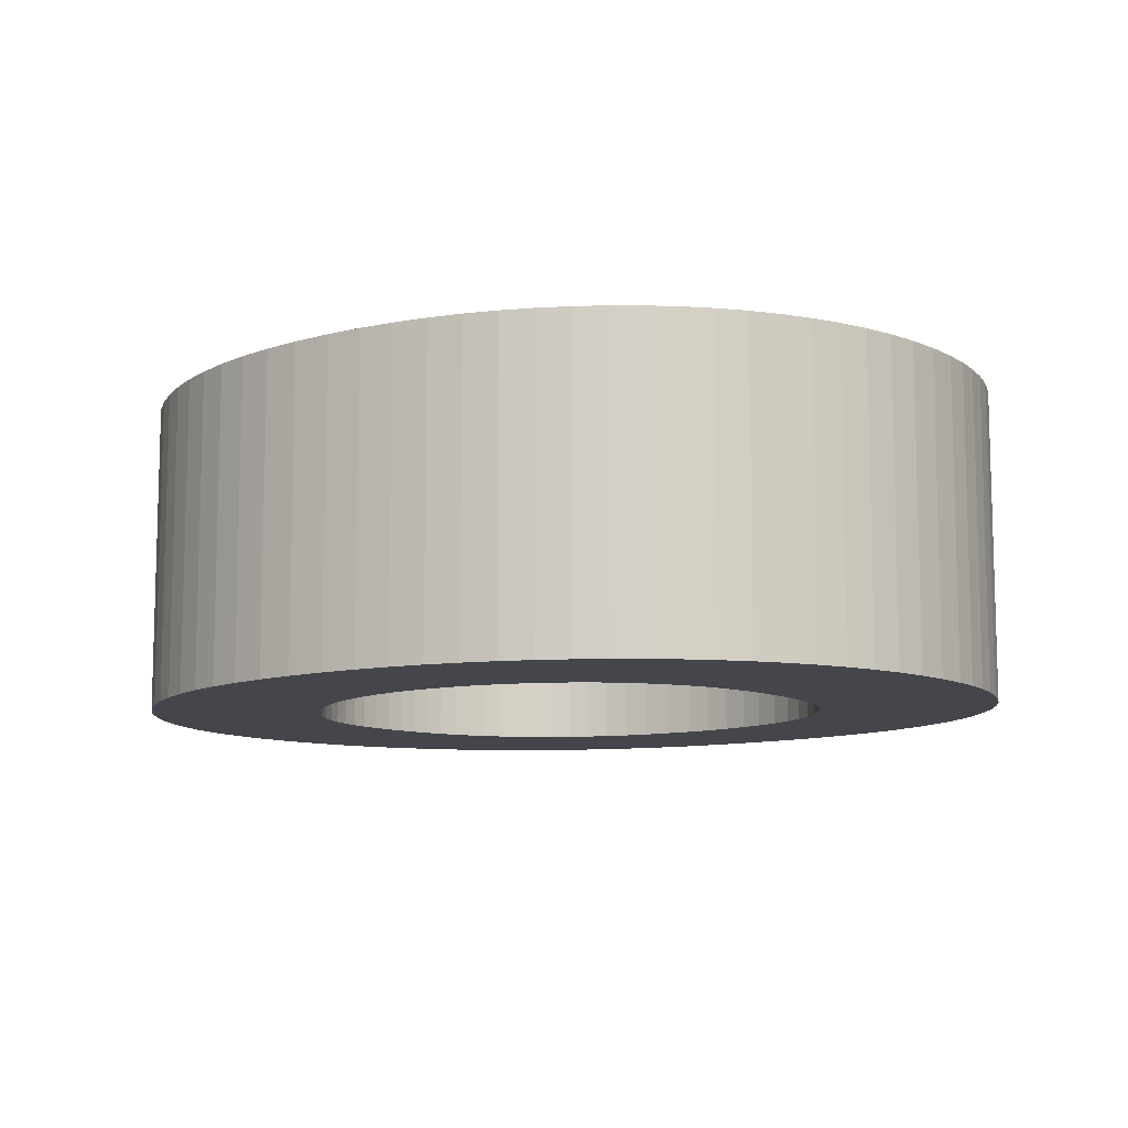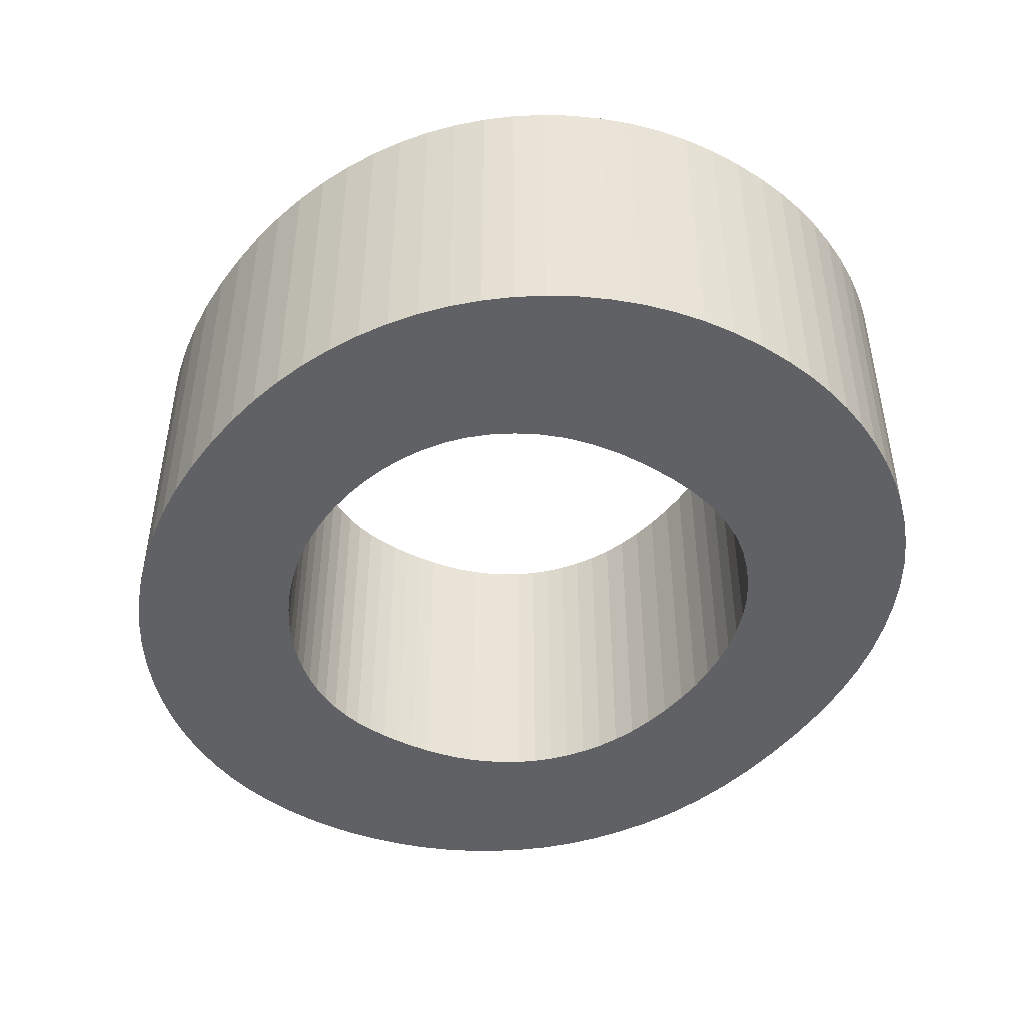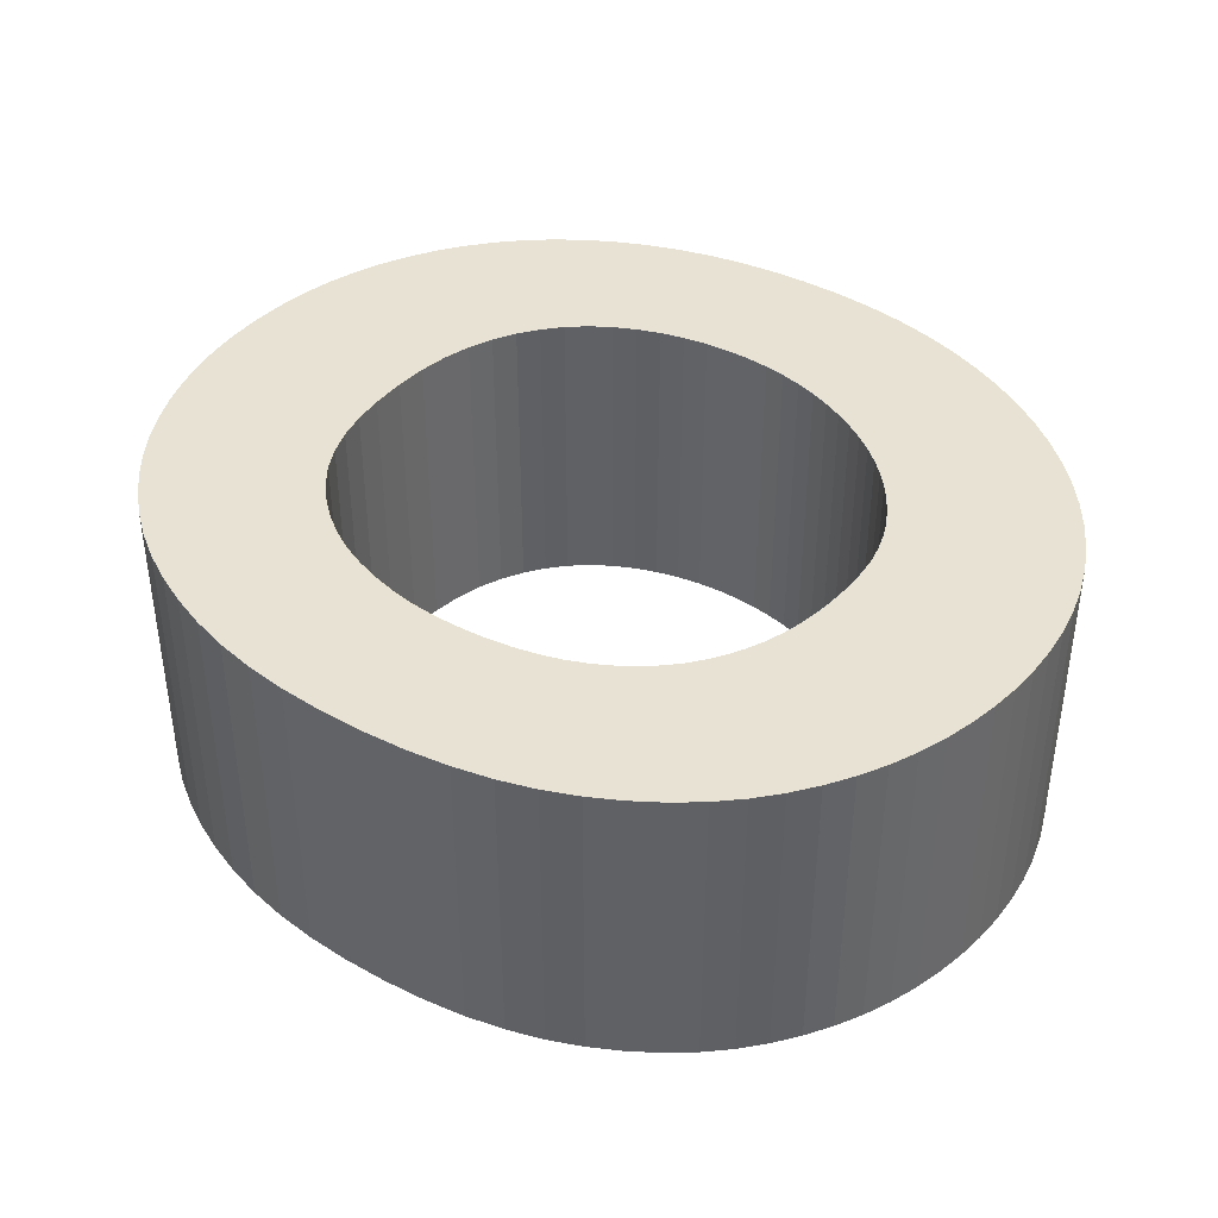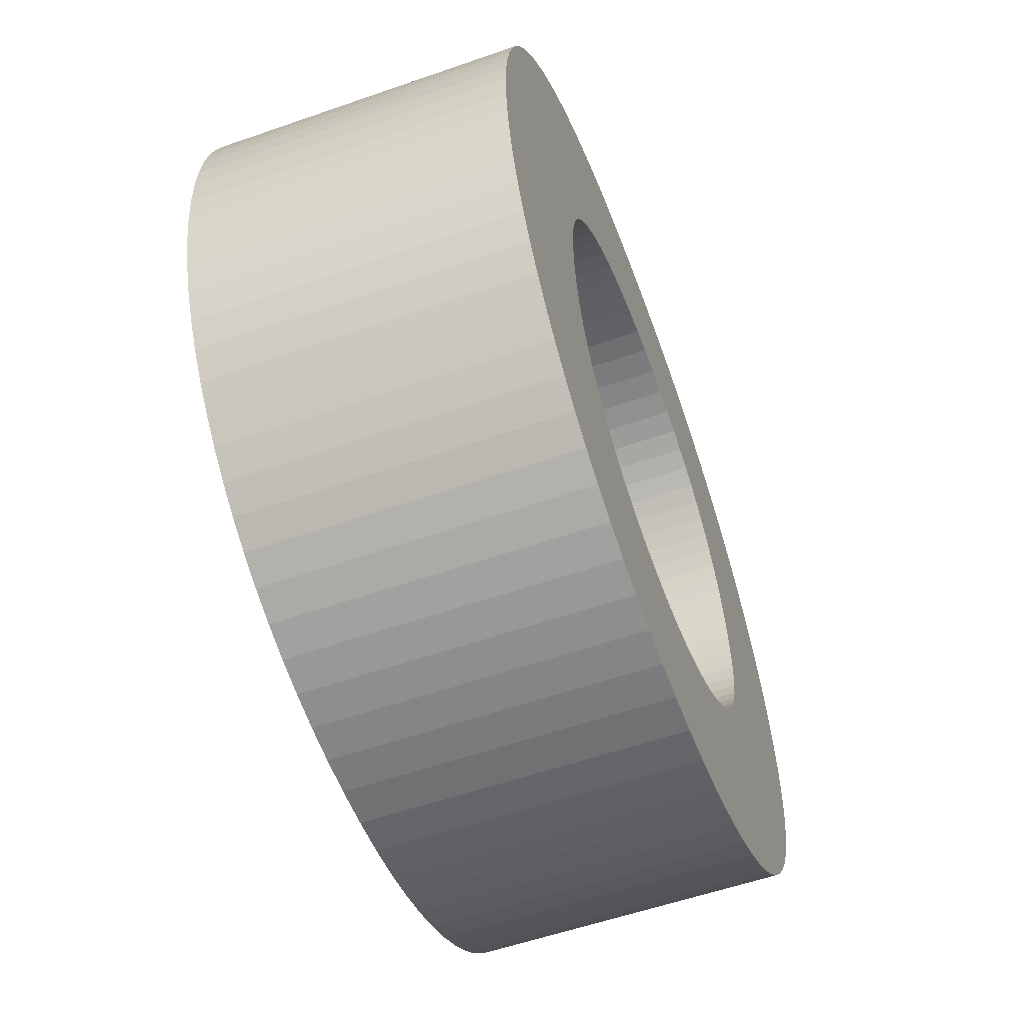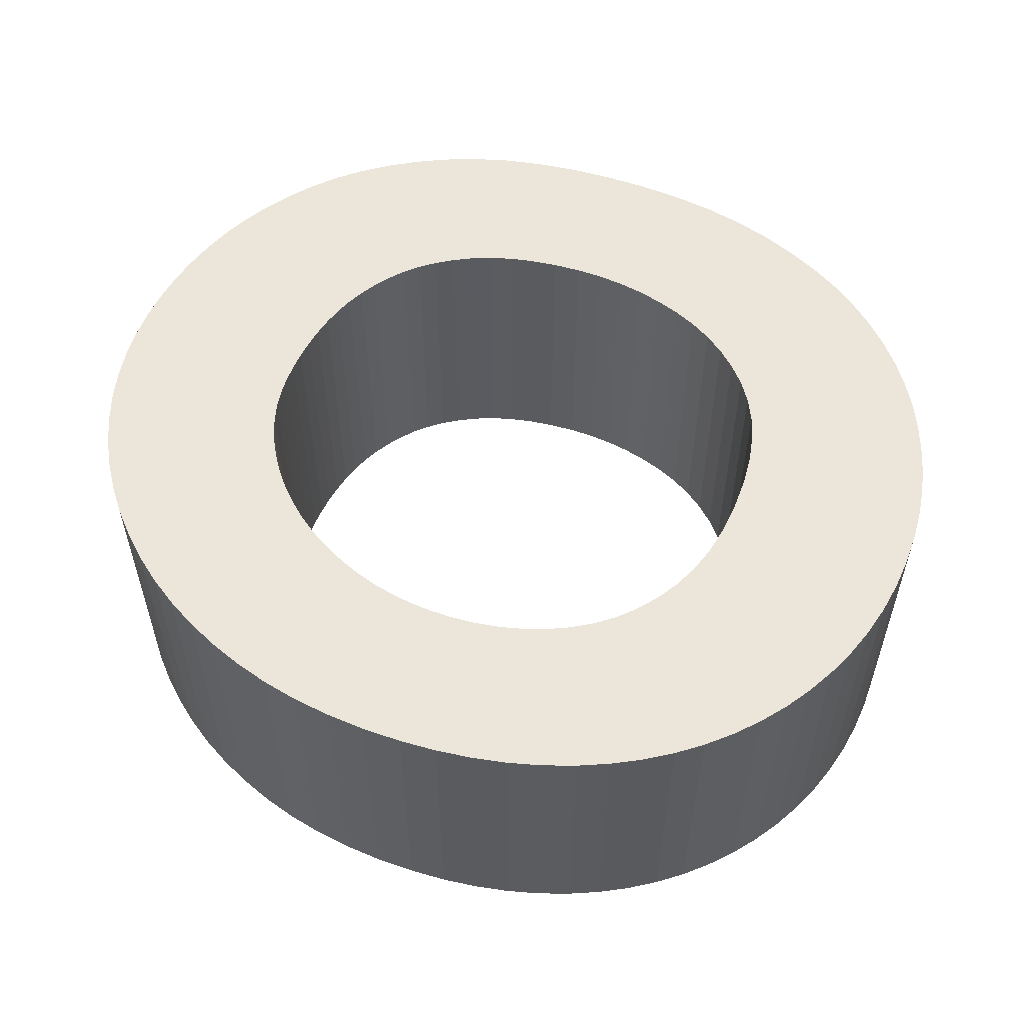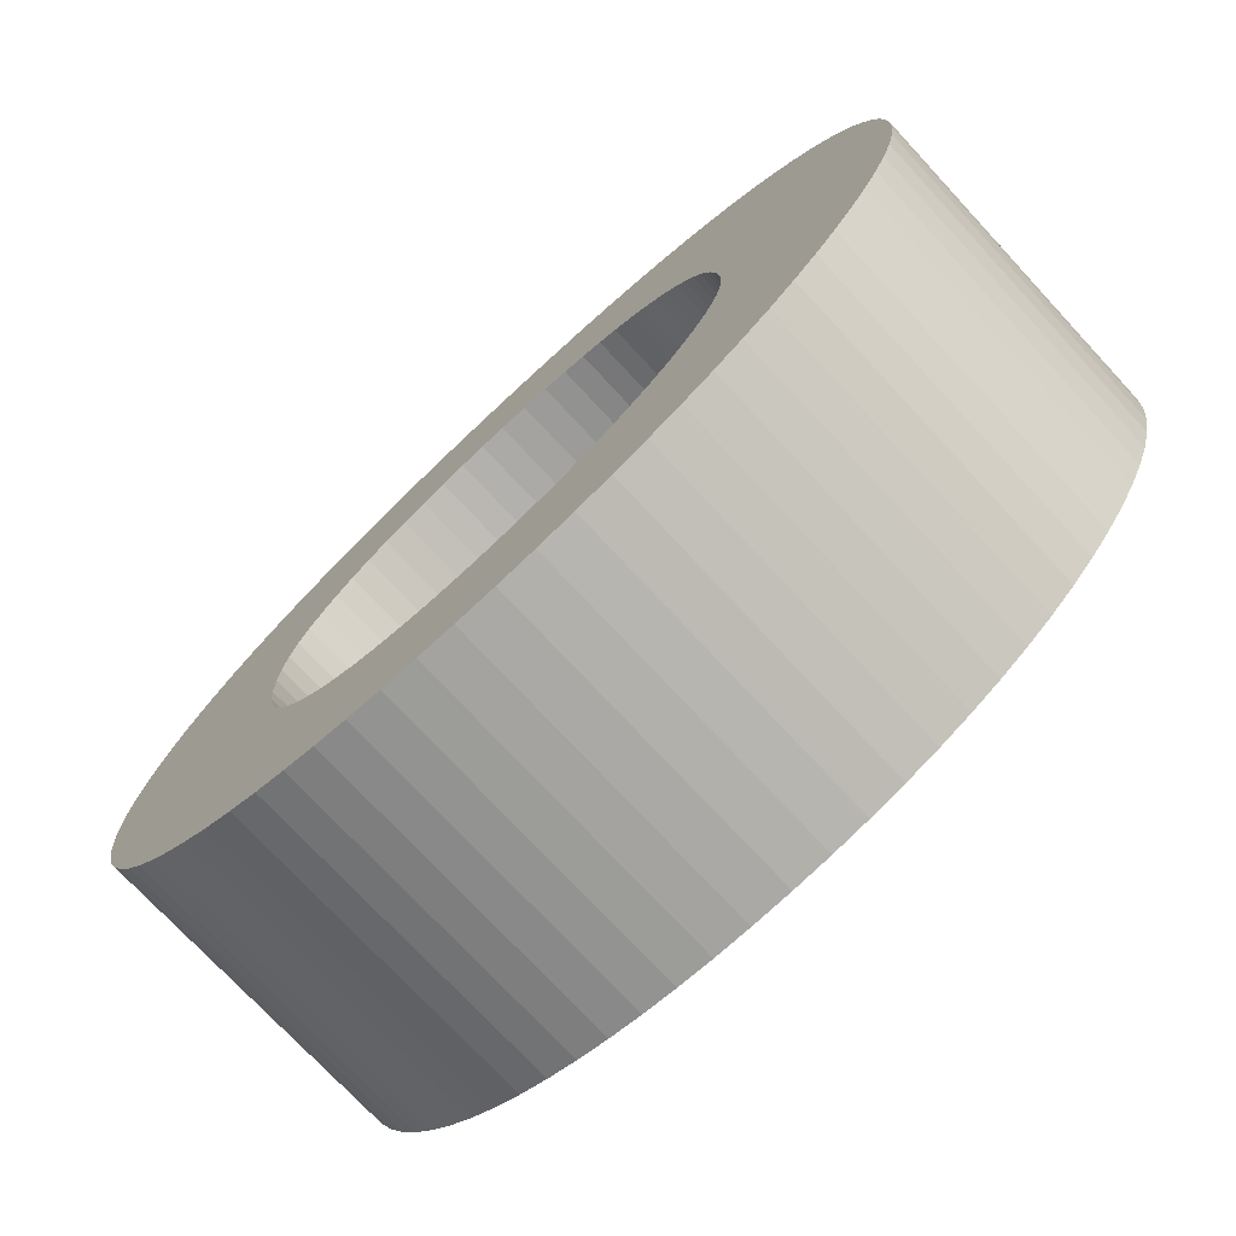
<metadata>
{"format":"obj","ext":"obj","renderer":"f3d","projection":"perspective","resolution":1024,"background":"white","views":[{"elev":-10.0,"azim":35.3,"up":"+Z"},{"elev":-46.3,"azim":53.0,"up":"+Z"},{"elev":40.7,"azim":-147.4,"up":"+Z"},{"elev":-56.7,"azim":110.0,"up":"+Y"},{"elev":56.2,"azim":18.3,"up":"+Z"},{"elev":-74.3,"azim":-137.1,"up":"+Y"}]}
</metadata>
<code>
o 000_3D_Text_-_O
g 3D_Text_-_O
v -5.436 22.51 0
v -3.256 17.98 0
v -3.928 17.73 0
v -6.529 22.11 0
v 8.795 0.383 0
v 4.962 4.112 0
v 5.59 4.568 0
v 9.619 0.974 0
v 0.402 2.883 0
v 0.402 -1.932 -0
v -0.888 -1.892 -0
v -0.302 2.907 0
v 7.463 14.57 0
v 13.01 16.23 0
v 13.39 15.37 0
v 7.795 13.82 0
v 6.533 15.86 0
v 11.41 18.62 0
v 12.02 17.86 0
v 7.036 15.25 0
v 7.53 7.17 0
v 7.833 8.028 0
v 13.62 6.632 0
v 13.25 5.679 0
v 1.227 2.917 0
v 1.597 -1.895 -0
v 4.277 3.733 0
v 6.98 -0.608 -0
v 5.988 -1.009 -0
v 3.552 3.427 0
v 4.949 -1.341 -0
v 2.802 3.189 0
v 4.689 17.3 0
v 8.248 21.2 0
v 9.156 20.64 0
v 5.36 16.89 0
v 13.95 13.57 0
v 14.12 12.66 0
v 8.175 12.1 0
v 8.033 12.99 0
v 11.09 2.34 0
v 6.163 5.102 0
v 6.679 5.712 0
v 11.73 3.1 0
v -4.267 22.81 0
v -2.526 18.17 0
v -3.564 3.728 0
v -6.615 -0.509 -0
v -7.603 -0.019 -0
v -4.149 4.016 0
v -2.95 3.474 0
v -5.569 -0.937 -0
v -13.43 15.12 0
v -7.719 13.83 0
v -7.909 13.26 0
v -13.73 14.22 0
v -2.129 -1.772 -0
v -0.99 2.977 0
v -4.545 17.43 0
v -7.547 21.64 0
v -13.05 16 0
v -7.484 14.37 0
v -8.531 0.532 0
v -4.704 4.339 0
v 8.223 11.13 0
v 14.26 10.81 0
v 14.22 9.711 0
v 8.179 10.01 0
v -12.62 16.84 0
v -7.205 14.89 0
v -2.314 3.261 0
v -4.47 -1.295 -0
v -8.059 12.68 0
v -13.96 13.32 0
v -9.402 1.143 0
v -5.23 4.696 0
v 9.985 20.02 0
v 5.974 16.41 0
v -12.11 17.66 0
v -6.881 15.39 0
v 2.536 23.04 0
v 1.638 18.3 0
v 0.834 18.39 0
v 1.159 23.16 0
v -3.323 -1.573 -0
v -1.66 3.096 0
v 7.14 6.4 0
v 12.31 3.91 0
v 14.1 8.648 0
v 8.05 8.974 0
v -11.53 18.44 0
v -6.512 15.87 0
v 3.834 22.83 0
v 2.427 18.14 0
v -10.21 1.816 0
v -5.726 5.088 0
v -3.02 23.03 0
v -1.737 18.31 0
v 0.017 18.42 0
v -0.297 23.21 0
v -8.3 9.699 0
v -14.22 9.587 0
v -14.26 10.58 0
v -8.328 10.29 0
v -5.112 17.1 0
v -8.49 21.12 0
v -10.96 2.539 0
v -6.188 5.51 0
v -8.216 9.118 0
v -14.1 8.615 0
v -11.63 3.302 0
v -6.609 5.958 0
v -8.076 8.55 0
v -13.89 7.664 0
v 5.055 22.53 0
v 3.202 17.92 0
v -12.23 4.103 0
v -6.99 6.431 0
v -8.177 12.09 0
v -14.13 12.41 0
v -14.23 11.5 0
v -8.311 10.9 0
v 14.23 11.74 0
v -12.76 4.944 0
v -7.33 6.929 0
v -7.881 7.995 0
v -13.59 6.733 0
v -1.697 23.16 0
v -0.889 18.39 0
v -10.88 19.19 0
v -6.096 16.32 0
v -13.22 5.823 0
v -7.629 7.452 0
v 2.027 3.019 0
v 2.753 -1.784 -0
v 13.71 14.47 0
v -5.629 16.73 0
v -9.36 20.53 0
v 6.198 22.16 0
v 3.963 17.64 0
v 12.55 17.07 0
v -8.26 11.5 0
v 12.81 4.77 0
v 13.9 7.621 0
v 10.39 1.629 0
v 3.871 -1.599 -0
v 10.74 19.34 0
v -10.15 19.89 0
v 7.916 -0.144 -0
v 7.262 21.71 0
v -3.256 17.98 10
v -5.436 22.51 10
v -6.529 22.11 10
v -3.928 17.73 10
v 4.962 4.112 10
v 8.795 0.383 10
v 9.619 0.974 10
v 5.59 4.568 10
v 0.402 -1.932 10
v 0.402 2.883 10
v -0.302 2.907 10
v -0.888 -1.892 10
v 13.01 16.23 10
v 7.463 14.57 10
v 7.795 13.82 10
v 13.39 15.37 10
v 11.41 18.62 10
v 6.533 15.86 10
v 7.036 15.25 10
v 12.02 17.86 10
v 7.833 8.028 10
v 7.53 7.17 10
v 13.25 5.679 10
v 13.62 6.632 10
v 1.597 -1.895 10
v 1.227 2.917 10
v 6.98 -0.608 10
v 4.277 3.733 10
v 3.552 3.427 10
v 5.988 -1.009 10
v 2.802 3.189 10
v 4.949 -1.341 10
v 8.248 21.2 10
v 4.689 17.3 10
v 5.36 16.89 10
v 9.156 20.64 10
v 14.12 12.66 10
v 13.95 13.57 10
v 8.033 12.99 10
v 8.175 12.1 10
v 6.163 5.102 10
v 11.09 2.34 10
v 11.73 3.1 10
v 6.679 5.712 10
v -2.526 18.17 10
v -4.267 22.81 10
v -6.615 -0.509 10
v -3.564 3.728 10
v -4.149 4.016 10
v -7.603 -0.019 10
v -5.569 -0.937 10
v -2.95 3.474 10
v -7.719 13.83 10
v -13.43 15.12 10
v -13.73 14.22 10
v -7.909 13.26 10
v -0.99 2.977 10
v -2.129 -1.772 10
v -7.547 21.64 10
v -4.545 17.43 10
v -7.484 14.37 10
v -13.05 16 10
v -4.704 4.339 10
v -8.531 0.532 10
v 14.26 10.81 10
v 8.223 11.13 10
v 8.179 10.01 10
v 14.22 9.711 10
v -7.205 14.89 10
v -12.62 16.84 10
v -4.47 -1.295 10
v -2.314 3.261 10
v -13.96 13.32 10
v -8.059 12.68 10
v -5.23 4.696 10
v -9.402 1.143 10
v 5.974 16.41 10
v 9.985 20.02 10
v -6.881 15.39 10
v -12.11 17.66 10
v 1.638 18.3 10
v 2.536 23.04 10
v 1.159 23.16 10
v 0.834 18.39 10
v -1.66 3.096 10
v -3.323 -1.573 10
v 12.31 3.91 10
v 7.14 6.4 10
v 14.1 8.648 10
v 8.05 8.974 10
v -6.512 15.87 10
v -11.53 18.44 10
v 2.427 18.14 10
v 3.834 22.83 10
v -5.726 5.088 10
v -10.21 1.816 10
v -1.737 18.31 10
v -3.02 23.03 10
v -0.297 23.21 10
v 0.017 18.42 10
v -14.22 9.587 10
v -8.3 9.699 10
v -8.328 10.29 10
v -14.26 10.58 10
v -8.49 21.12 10
v -5.112 17.1 10
v -6.188 5.51 10
v -10.96 2.539 10
v -14.1 8.615 10
v -8.216 9.118 10
v -6.609 5.958 10
v -11.63 3.302 10
v -13.89 7.664 10
v -8.076 8.55 10
v 3.202 17.92 10
v 5.055 22.53 10
v -6.99 6.431 10
v -12.23 4.103 10
v -14.13 12.41 10
v -8.177 12.09 10
v -8.311 10.9 10
v -14.23 11.5 10
v 14.23 11.74 10
v -7.33 6.929 10
v -12.76 4.944 10
v -13.59 6.733 10
v -7.881 7.995 10
v -0.889 18.39 10
v -1.697 23.16 10
v -6.096 16.32 10
v -10.88 19.19 10
v -7.629 7.452 10
v -13.22 5.823 10
v 2.753 -1.784 10
v 2.027 3.019 10
v 13.71 14.47 10
v -9.36 20.53 10
v -5.629 16.73 10
v 3.963 17.64 10
v 6.198 22.16 10
v 12.55 17.07 10
v -8.26 11.5 10
v 12.81 4.77 10
v 13.9 7.621 10
v 10.39 1.629 10
v 3.871 -1.599 10
v 10.74 19.34 10
v -10.15 19.89 10
v 7.916 -0.144 10
v 7.262 21.71 10
f 2 3 4 1
f 6 7 8 5
f 10 11 12 9
f 14 15 16 13
f 18 19 20 17
f 22 23 24 21
f 26 10 9 25
f 28 29 30 27
f 32 30 29 31
f 34 35 36 33
f 38 39 40 37
f 42 43 44 41
f 46 2 1 45
f 48 49 50 47
f 52 48 47 51
f 54 55 56 53
f 11 57 58 12
f 60 4 3 59
f 62 54 53 61
f 49 63 64 50
f 66 67 68 65
f 70 62 61 69
f 72 52 51 71
f 55 73 74 56
f 63 75 76 64
f 78 36 35 77
f 80 70 69 79
f 82 83 84 81
f 57 85 86 58
f 85 72 71 86
f 88 44 43 87
f 89 90 68 67
f 92 80 79 91
f 94 82 81 93
f 75 95 96 76
f 98 46 45 97
f 83 99 100 84
f 102 103 104 101
f 106 60 59 105
f 95 107 108 96
f 110 102 101 109
f 107 111 112 108
f 114 110 109 113
f 116 94 93 115
f 111 117 118 112
f 73 119 120 74
f 103 121 122 104
f 123 65 39 38
f 117 124 125 118
f 127 114 113 126
f 129 98 97 128
f 128 100 99 129
f 131 92 91 130
f 124 132 133 125
f 135 26 25 134
f 132 127 126 133
f 136 40 16 15
f 138 106 105 137
f 140 116 115 139
f 13 20 19 141
f 119 142 121 120
f 87 21 24 143
f 23 22 90 144
f 8 7 42 145
f 134 32 31 146
f 18 17 78 147
f 137 131 130 148
f 27 6 5 149
f 150 34 33 140
f 152 153 154 151
f 156 157 158 155
f 160 161 162 159
f 164 165 166 163
f 168 169 170 167
f 172 173 174 171
f 176 160 159 175
f 178 179 180 177
f 182 180 179 181
f 184 185 186 183
f 188 189 190 187
f 192 193 194 191
f 196 152 151 195
f 198 199 200 197
f 202 198 197 201
f 204 205 206 203
f 161 207 208 162
f 210 154 153 209
f 212 204 203 211
f 199 213 214 200
f 216 217 218 215
f 220 212 211 219
f 222 202 201 221
f 205 223 224 206
f 213 225 226 214
f 228 186 185 227
f 230 220 219 229
f 232 233 234 231
f 207 235 236 208
f 235 222 221 236
f 238 194 193 237
f 218 217 240 239
f 242 230 229 241
f 244 232 231 243
f 225 245 246 226
f 248 196 195 247
f 233 249 250 234
f 252 253 254 251
f 256 210 209 255
f 245 257 258 246
f 260 252 251 259
f 257 261 262 258
f 264 260 259 263
f 266 244 243 265
f 261 267 268 262
f 223 269 270 224
f 253 271 272 254
f 187 190 216 273
f 267 274 275 268
f 277 264 263 276
f 279 248 247 278
f 278 250 249 279
f 281 242 241 280
f 274 282 283 275
f 285 176 175 284
f 282 277 276 283
f 166 165 189 286
f 288 256 255 287
f 290 266 265 289
f 291 170 169 164
f 269 272 292 270
f 293 173 172 238
f 294 240 171 174
f 295 191 158 157
f 296 182 181 285
f 297 227 168 167
f 298 281 280 288
f 299 156 155 178
f 289 184 183 300
f 298 287 138 148
f 292 271 122 142
f 296 284 135 146
f 299 177 28 149
f 192 295 145 41
f 293 237 88 143
f 239 294 144 89
f 273 215 66 123
f 286 188 37 136
f 291 163 14 141
f 228 297 147 77
f 290 300 150 139
f 151 154 3 2
f 153 152 1 4
f 155 158 7 6
f 157 156 5 8
f 159 162 11 10
f 161 160 9 12
f 163 166 15 14
f 165 164 13 16
f 167 170 19 18
f 169 168 17 20
f 172 171 22 21
f 174 173 24 23
f 175 159 10 26
f 160 176 25 9
f 177 180 29 28
f 179 178 27 30
f 181 179 30 32
f 180 182 31 29
f 183 186 35 34
f 185 184 33 36
f 188 187 38 37
f 190 189 40 39
f 191 194 43 42
f 193 192 41 44
f 195 151 2 46
f 152 196 45 1
f 197 200 49 48
f 199 198 47 50
f 201 197 48 52
f 198 202 51 47
f 203 206 55 54
f 205 204 53 56
f 162 208 57 11
f 207 161 12 58
f 209 153 4 60
f 154 210 59 3
f 211 203 54 62
f 204 212 61 53
f 200 214 63 49
f 213 199 50 64
f 215 218 67 66
f 217 216 65 68
f 219 211 62 70
f 212 220 69 61
f 221 201 52 72
f 202 222 71 51
f 206 224 73 55
f 223 205 56 74
f 214 226 75 63
f 225 213 64 76
f 227 185 36 78
f 186 228 77 35
f 229 219 70 80
f 220 230 79 69
f 231 234 83 82
f 233 232 81 84
f 208 236 85 57
f 235 207 58 86
f 236 221 72 85
f 222 235 86 71
f 237 193 44 88
f 194 238 87 43
f 218 239 89 67
f 240 217 68 90
f 241 229 80 92
f 230 242 91 79
f 243 231 82 94
f 232 244 93 81
f 226 246 95 75
f 245 225 76 96
f 247 195 46 98
f 196 248 97 45
f 234 250 99 83
f 249 233 84 100
f 251 254 103 102
f 253 252 101 104
f 255 209 60 106
f 210 256 105 59
f 246 258 107 95
f 257 245 96 108
f 259 251 102 110
f 252 260 109 101
f 258 262 111 107
f 261 257 108 112
f 263 259 110 114
f 260 264 113 109
f 265 243 94 116
f 244 266 115 93
f 262 268 117 111
f 267 261 112 118
f 224 270 119 73
f 269 223 74 120
f 254 272 121 103
f 271 253 104 122
f 187 273 123 38
f 216 190 39 65
f 268 275 124 117
f 274 267 118 125
f 276 263 114 127
f 264 277 126 113
f 278 247 98 129
f 248 279 128 97
f 279 249 100 128
f 250 278 129 99
f 280 241 92 131
f 242 281 130 91
f 275 283 132 124
f 282 274 125 133
f 284 175 26 135
f 176 285 134 25
f 283 276 127 132
f 277 282 133 126
f 166 286 136 15
f 189 165 16 40
f 287 255 106 138
f 256 288 137 105
f 289 265 116 140
f 266 290 139 115
f 164 169 20 13
f 170 291 141 19
f 270 292 142 119
f 272 269 120 121
f 238 172 21 87
f 173 293 143 24
f 294 174 23 144
f 171 240 90 22
f 295 157 8 145
f 158 191 42 7
f 285 181 32 134
f 182 296 146 31
f 297 167 18 147
f 168 227 78 17
f 288 280 131 137
f 281 298 148 130
f 178 155 6 27
f 156 299 149 5
f 300 183 34 150
f 184 289 140 33
f 148 138 137
f 121 142 122
f 134 146 135
f 27 149 28
f 42 41 145
f 87 143 88
f 90 89 144
f 65 123 66
f 136 37 40
f 141 14 13
f 77 147 78
f 139 150 140
f 288 287 298
f 271 292 272
f 284 296 285
f 177 299 178
f 295 192 191
f 237 293 238
f 294 239 240
f 215 273 216
f 189 188 286
f 164 163 291
f 227 297 228
f 289 300 290

</code>
